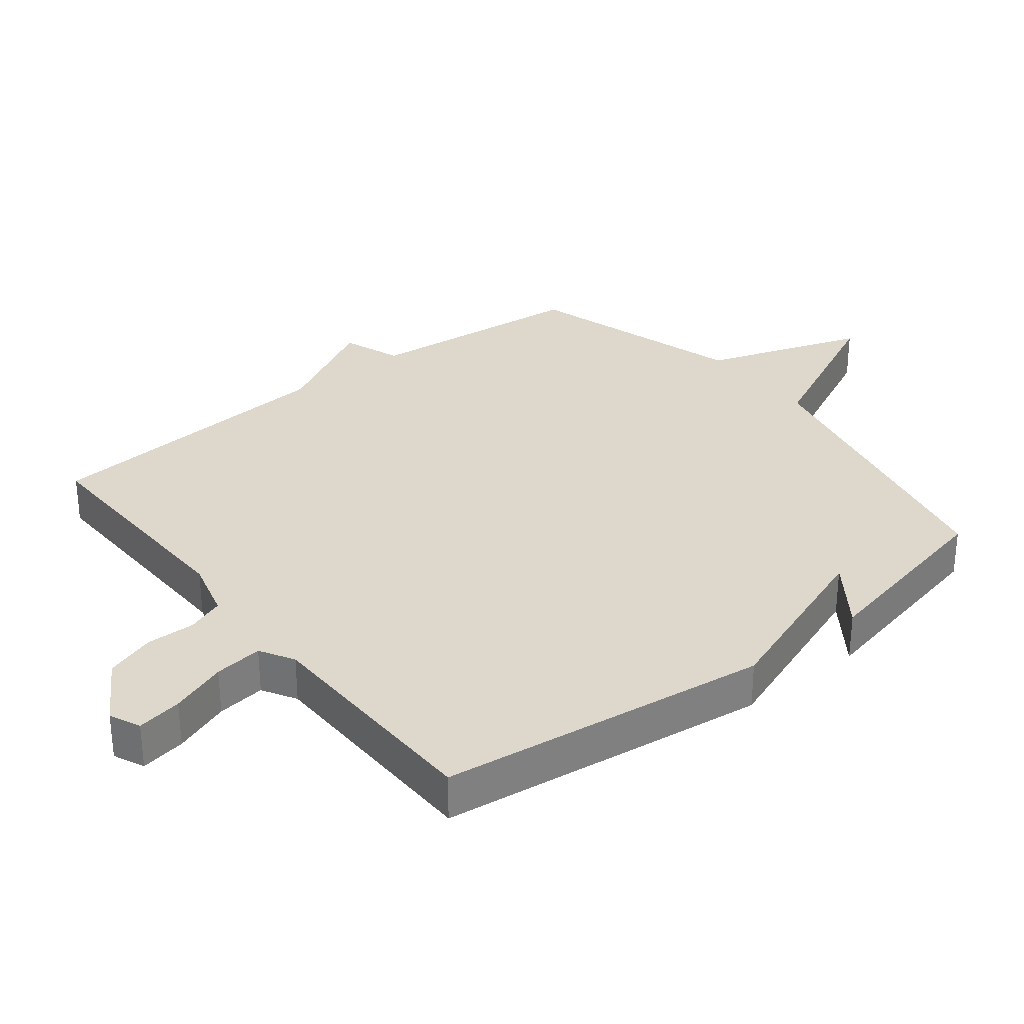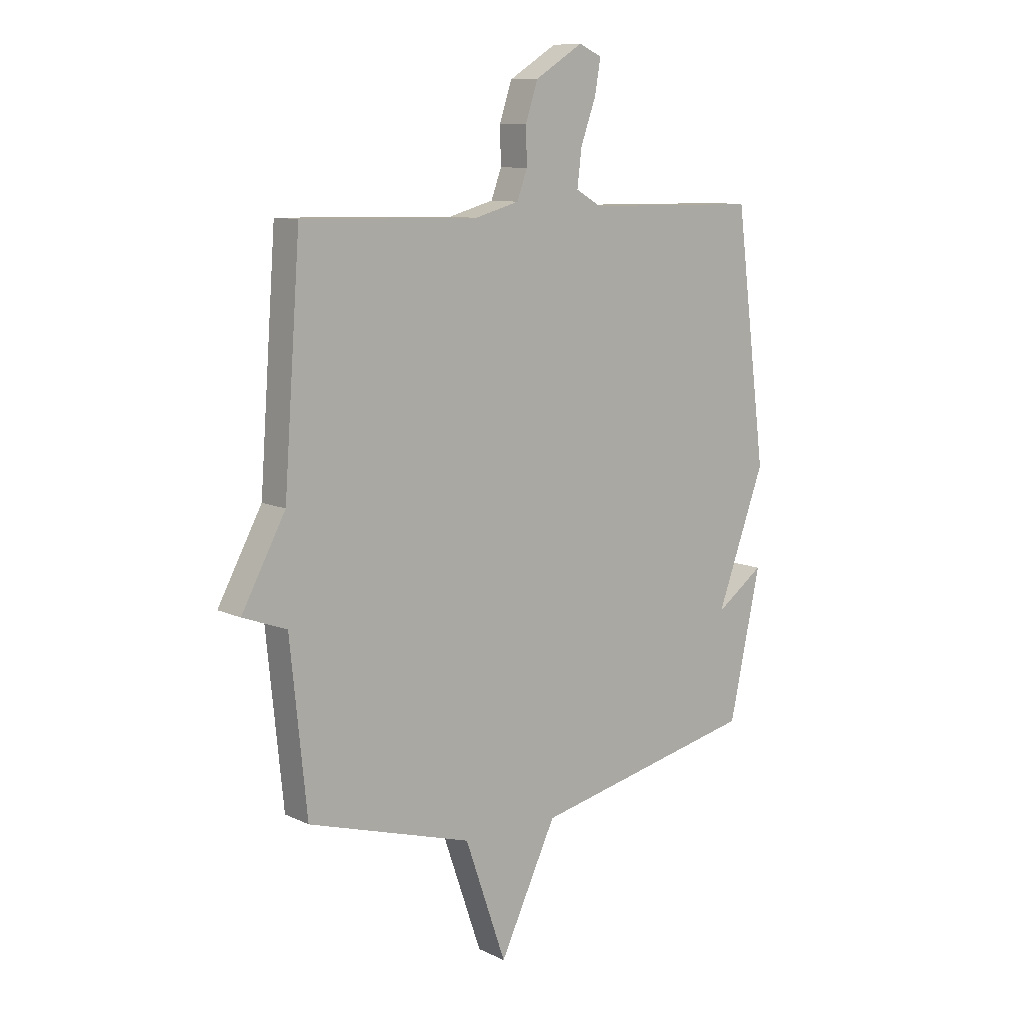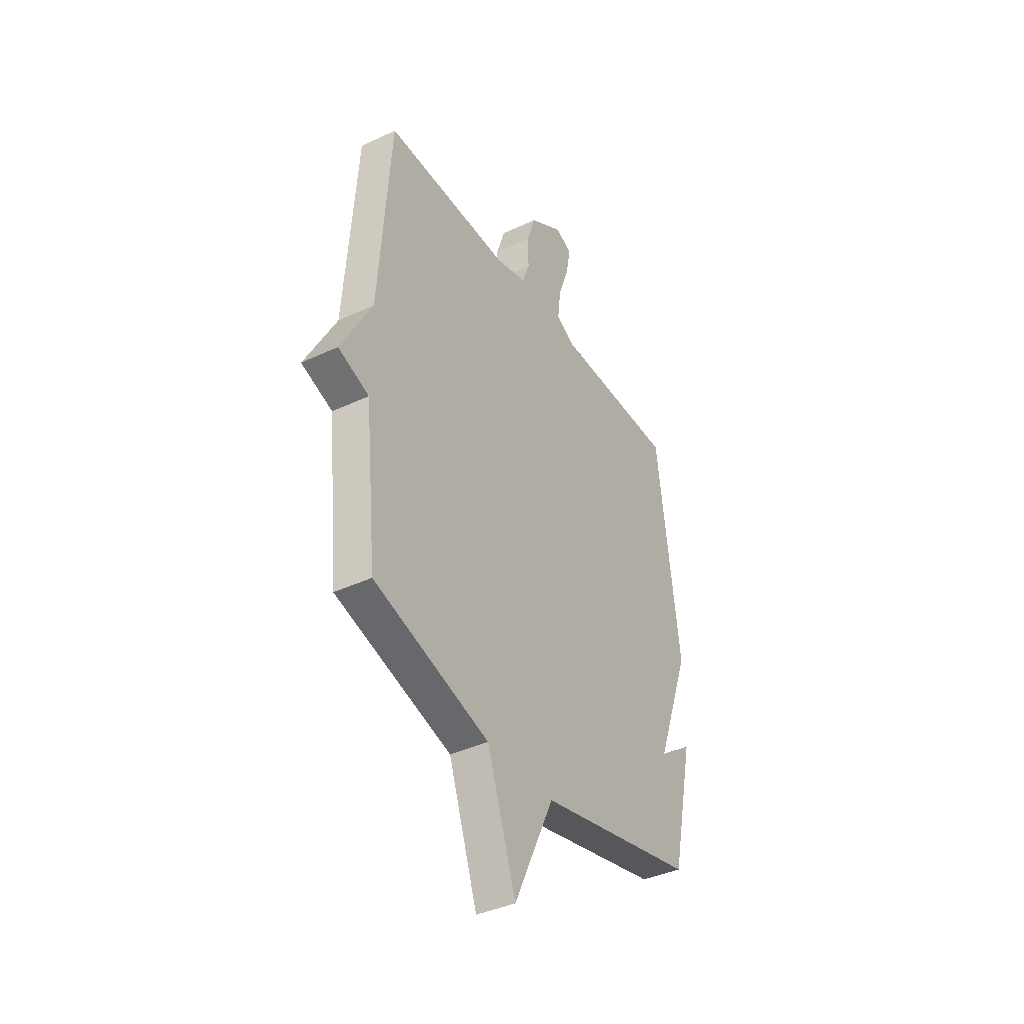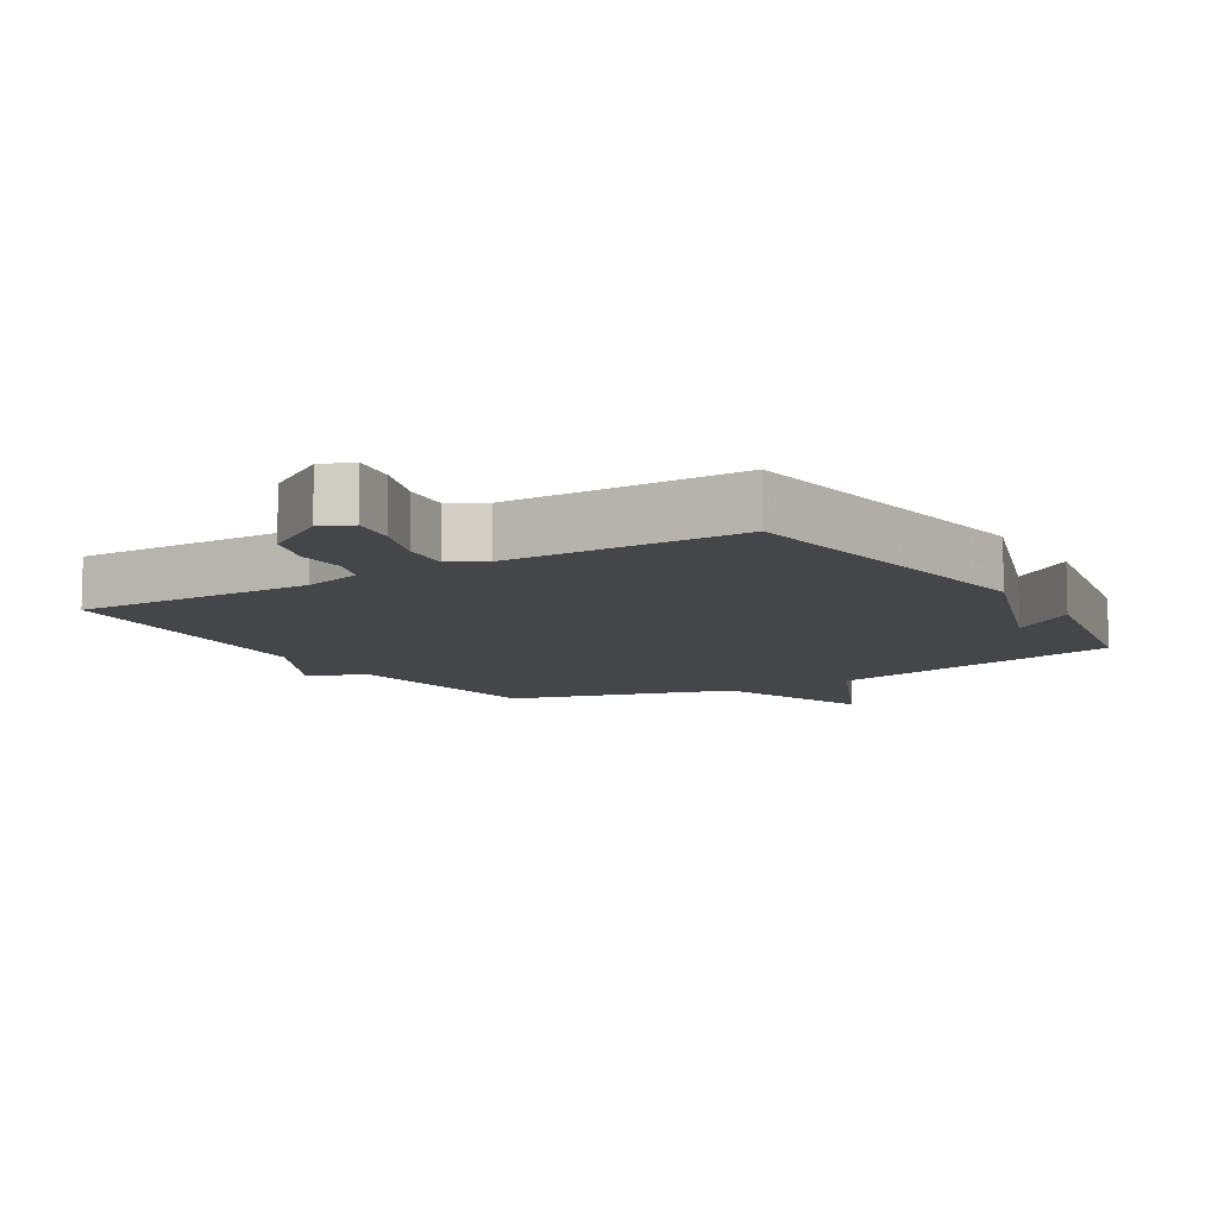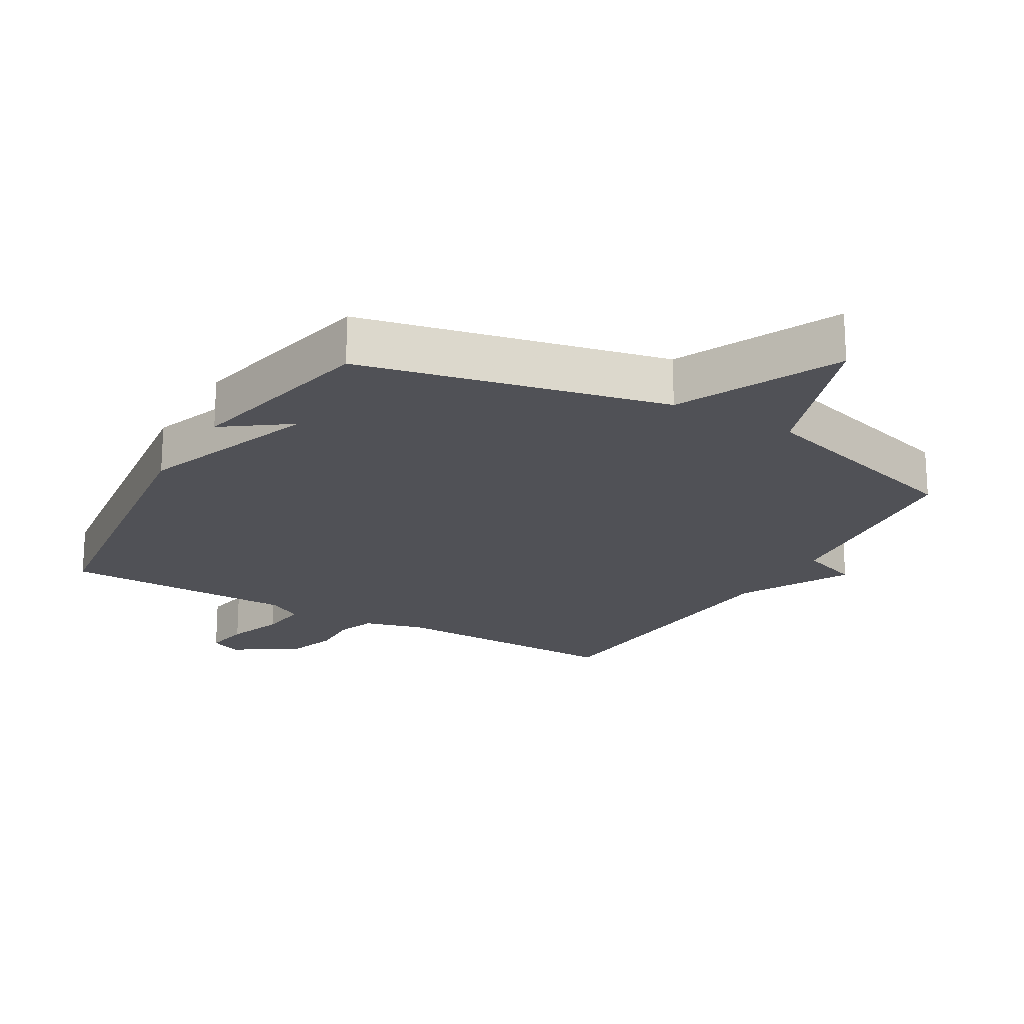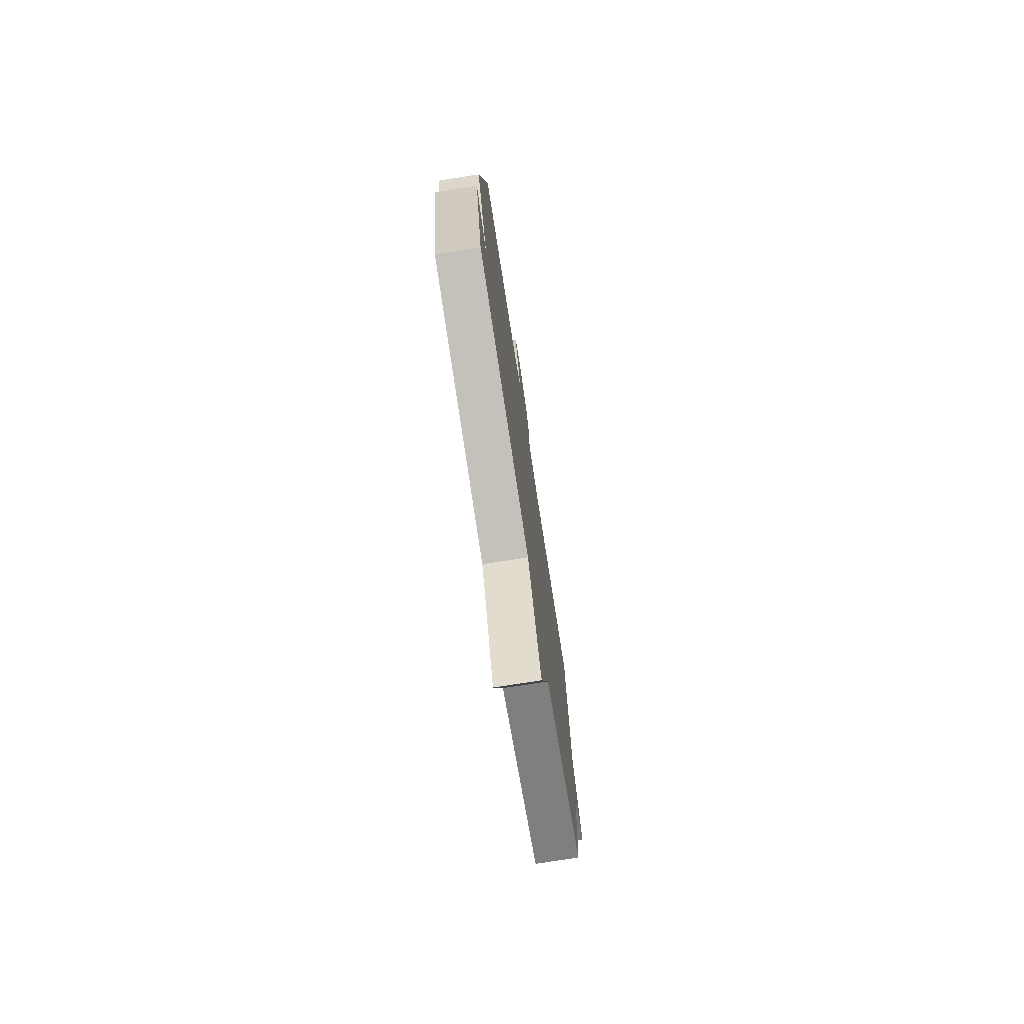
<metadata>
{"format":"obj","ext":"obj","renderer":"f3d","projection":"perspective","resolution":1024,"background":"white","views":[{"elev":31.3,"azim":51.6,"up":"+Y"},{"elev":10.1,"azim":-39.8,"up":"+Z"},{"elev":-39.1,"azim":-59.5,"up":"+Z"},{"elev":-9.5,"azim":31.9,"up":"+Y"},{"elev":-20.3,"azim":150.0,"up":"+Y"},{"elev":-76.0,"azim":98.9,"up":"+Z"}]}
</metadata>
<code>
v 0.5 0.07 0.5
v 0.564 0.07 -0.003
v 0.465 0.07 -0.274
v 0.564 0.07 -0.203
v 0.5 0.07 -0.5
v 0.037 0.07 -0.601
v -0.079 0.07 -0.845
v -0.163 0.07 -0.601
v -0.5 0.07 -0.5
v -0.534 0.07 -0.162
v -0.624 0.07 -0.129
v -0.534 0.07 0.038
v -0.5 0.07 0.5
v -0.138 0.07 0.492
v -0.047 0.07 0.517
v -0.026 0.07 0.574
v -0.028 0.07 0.648
v -0.003 0.07 0.724
v 0.095 0.07 0.785
v 0.142 0.07 0.764
v 0.13 0.07 0.695
v 0.099 0.07 0.609
v 0.09 0.07 0.535
v 0.142 0.07 0.505
v 0.5 0 0.5
v 0.564 0 -0.003
v 0.465 0 -0.274
v 0.564 0 -0.203
v 0.5 0 -0.5
v 0.037 0 -0.601
v -0.079 0 -0.845
v -0.163 0 -0.601
v -0.5 0 -0.5
v -0.534 0 -0.162
v -0.624 0 -0.129
v -0.534 0 0.038
v -0.5 0 0.5
v -0.138 0 0.492
v -0.047 0 0.517
v -0.026 0 0.574
v -0.028 0 0.648
v -0.003 0 0.724
v 0.095 0 0.785
v 0.142 0 0.764
v 0.13 0 0.695
v 0.099 0 0.609
v 0.09 0 0.535
v 0.142 0 0.505
f 20 21 22
f 19 20 22
f 18 19 22
f 17 18 22
f 16 17 22
f 15 16 22 23
f 14 15 23 24
f 12 13 14
f 1 2 3
f 24 1 3
f 14 24 3
f 12 14 3
f 11 12 3
f 10 11 3
f 6 7 8
f 9 10 3
f 8 9 3
f 6 8 3
f 3 4 5 6
f 46 45 44
f 46 44 43
f 46 43 42
f 46 42 41
f 46 41 40
f 47 46 40 39
f 48 47 39 38
f 38 37 36
f 27 26 25
f 27 25 48
f 27 48 38
f 27 38 36
f 27 36 35
f 27 35 34
f 32 31 30
f 27 34 33
f 27 33 32
f 27 32 30
f 30 29 28 27
f 1 25 26 2
f 2 26 27 3
f 3 27 28 4
f 4 28 29 5
f 5 29 30 6
f 6 30 31 7
f 7 31 32 8
f 8 32 33 9
f 9 33 34 10
f 10 34 35 11
f 11 35 36 12
f 12 36 37 13
f 13 37 38 14
f 14 38 39 15
f 15 39 40 16
f 16 40 41 17
f 17 41 42 18
f 18 42 43 19
f 19 43 44 20
f 20 44 45 21
f 21 45 46 22
f 22 46 47 23
f 23 47 48 24
f 24 48 25 1

</code>
